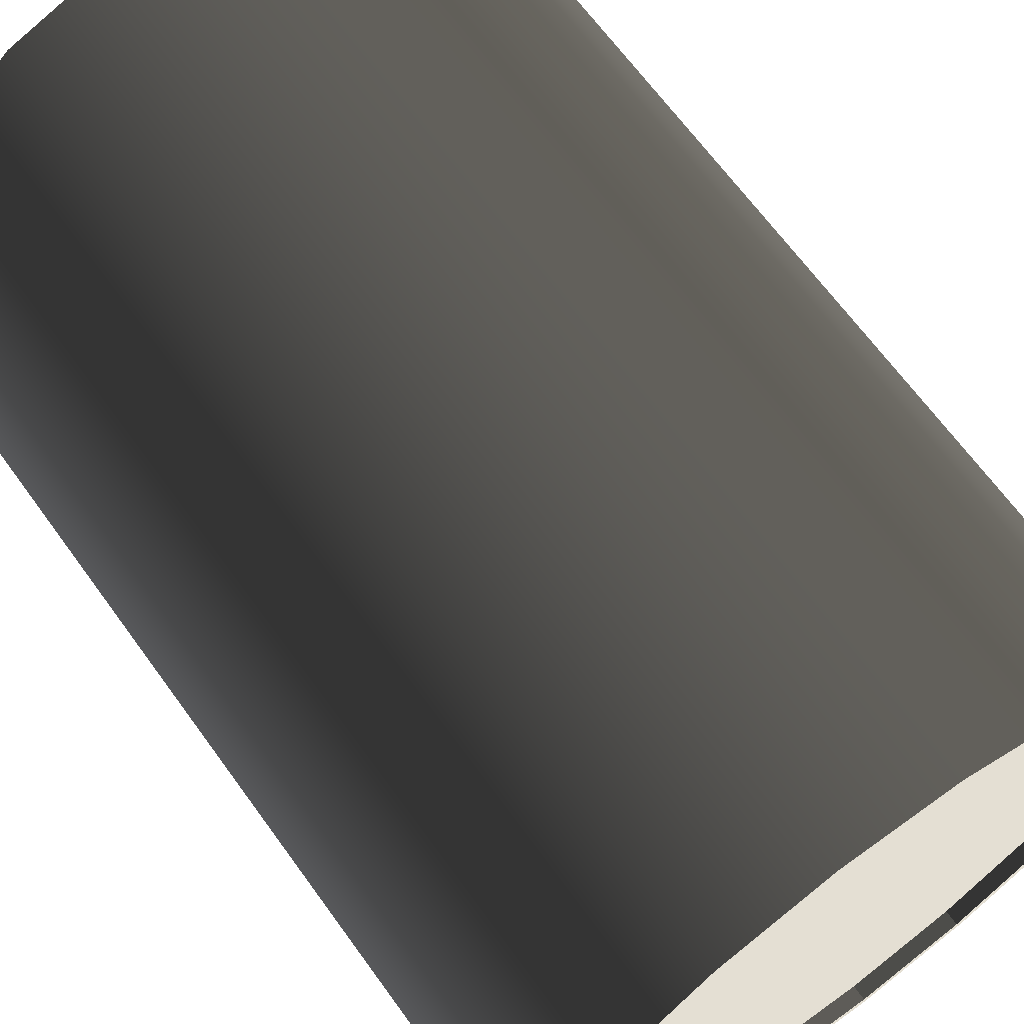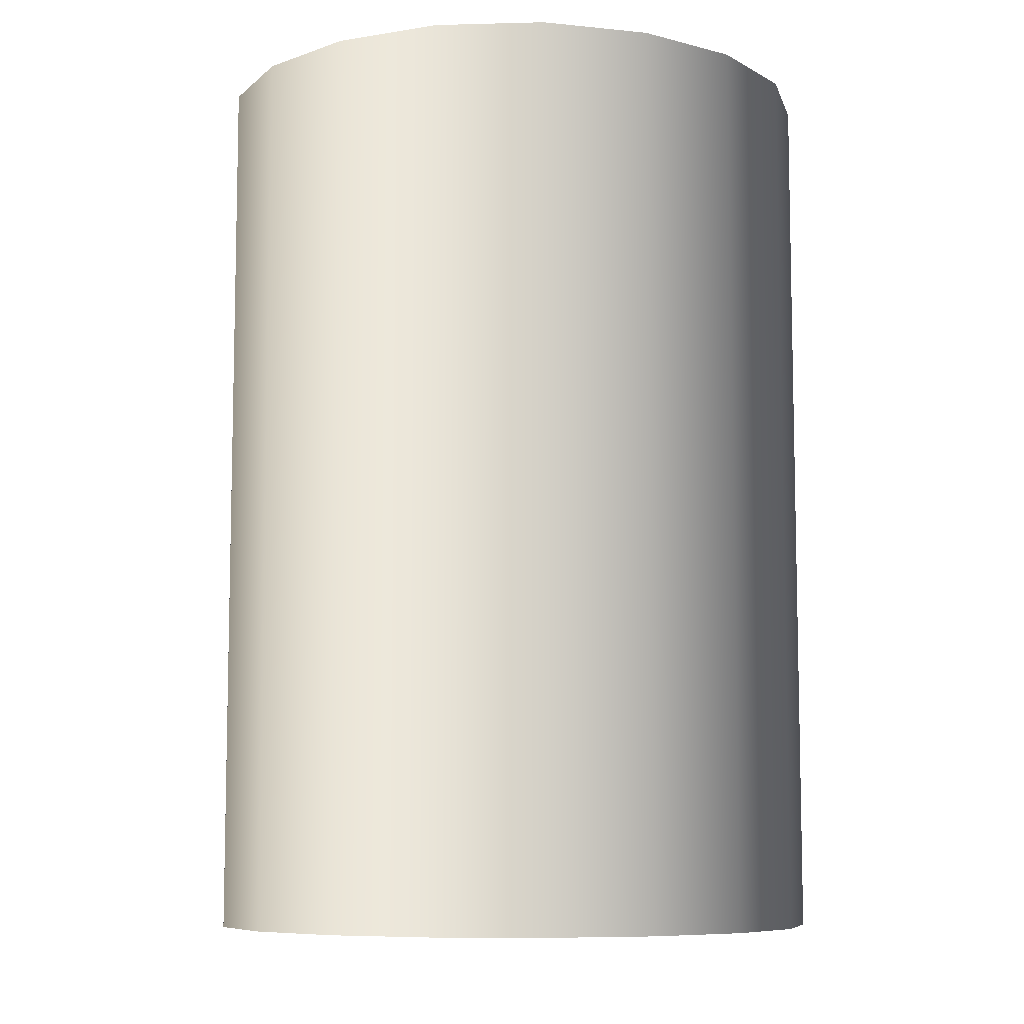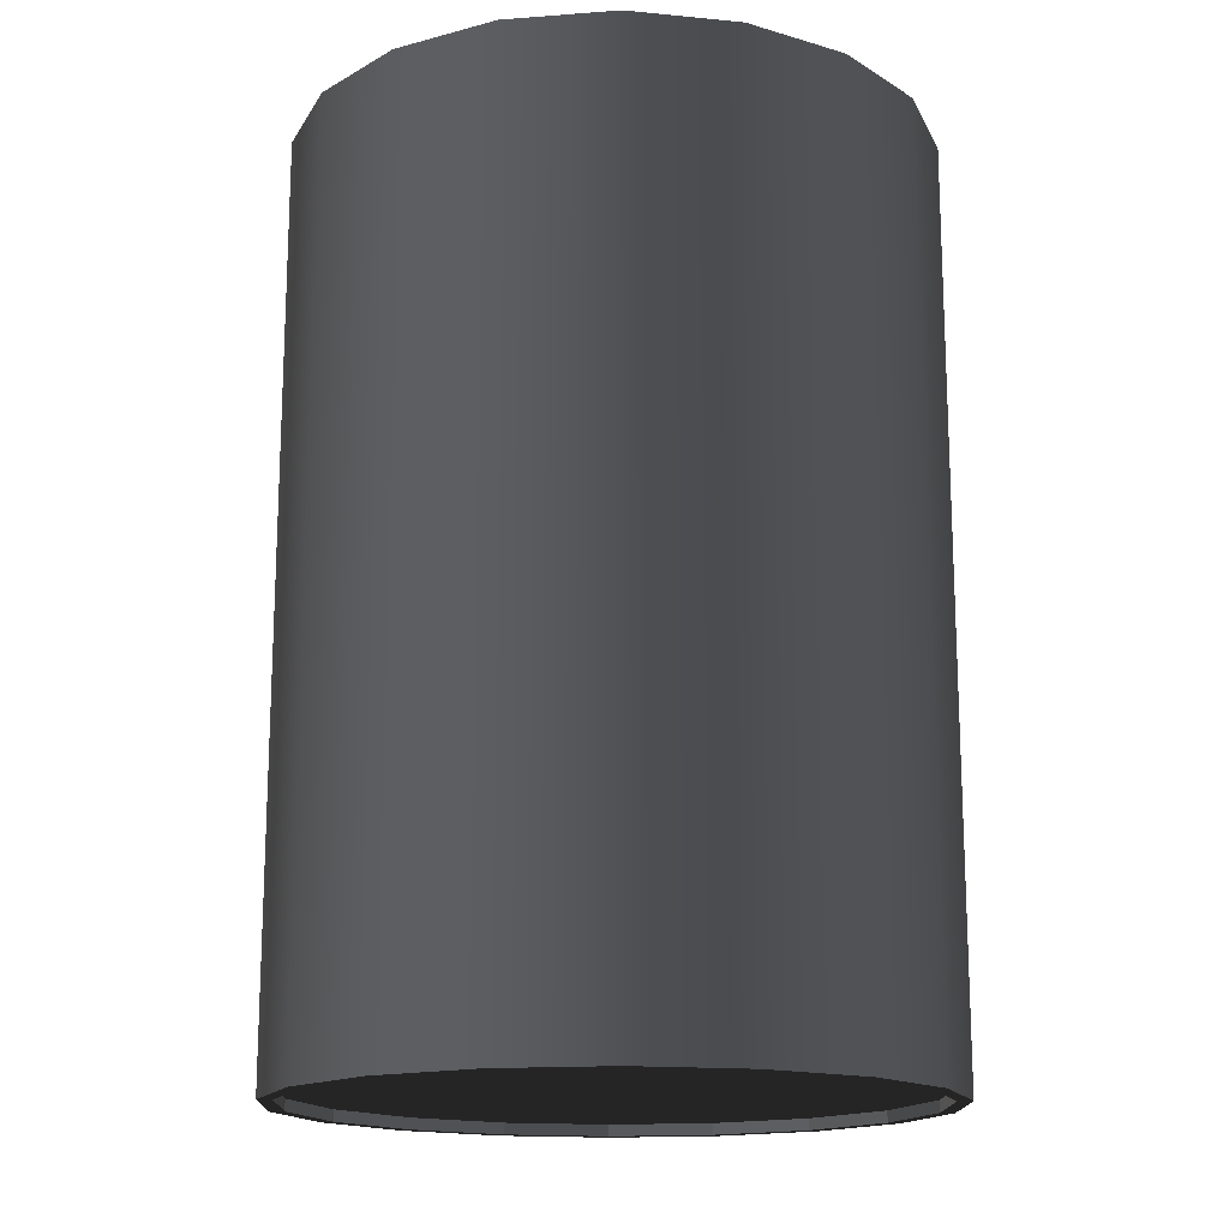
<metadata>
{"format":"obj","ext":"obj","renderer":"f3d","projection":"perspective","resolution":1024,"background":"white","views":[{"elev":66.6,"azim":-35.9,"up":"+Y"},{"elev":-8.2,"azim":84.2,"up":"+Z"},{"elev":-16.2,"azim":168.8,"up":"+Z"}]}
</metadata>
<code>
v 0.224 3.336e-06 4.683e-06
v 0.224 3.336e-06 0.1288
v 0.2105 0.07662 0.1288
v 0.2105 0.07662 4.683e-06
v 0.1716 0.144 0.1288
v 0.1716 0.144 4.683e-06
v 0.2105 0.07662 0.2576
v 0.224 3.336e-06 0.2576
v 0.1716 0.144 0.2576
v 0.2105 0.07662 0.3864
v 0.224 3.336e-06 0.3864
v 0.1716 0.144 0.3864
v 0.2105 0.07662 0.5152
v 0.224 3.336e-06 0.5152
v 0.1716 0.144 0.5152
v 0.2105 0.07662 0.644
v 0.224 3.336e-06 0.644
v 0.1716 0.144 0.644
v 0.1716 0.144 4.683e-06
v 0.1716 0.144 0.1288
v 0.112 0.194 0.1288
v 0.112 0.194 4.683e-06
v 0.03891 0.2206 0.1288
v 0.03891 0.2206 4.683e-06
v -0.03888 0.2206 0.1288
v -0.03888 0.2206 4.683e-06
v -0.112 0.194 0.1288
v -0.112 0.194 4.683e-06
v -0.1716 0.144 0.1288
v -0.1716 0.144 4.683e-06
v 0.112 0.194 0.2576
v 0.1716 0.144 0.2576
v 0.03891 0.2206 0.2576
v -0.03888 0.2206 0.2576
v -0.112 0.194 0.2576
v -0.1716 0.144 0.2576
v 0.112 0.194 0.3864
v 0.1716 0.144 0.3864
v 0.03891 0.2206 0.3864
v -0.03888 0.2206 0.3864
v -0.112 0.194 0.3864
v -0.1716 0.144 0.3864
v 0.112 0.194 0.5152
v 0.1716 0.144 0.5152
v 0.03891 0.2206 0.5152
v -0.03888 0.2206 0.5152
v -0.112 0.194 0.5152
v -0.1716 0.144 0.5152
v 0.112 0.194 0.644
v 0.1716 0.144 0.644
v 0.03891 0.2206 0.644
v -0.03888 0.2206 0.644
v -0.112 0.194 0.644
v -0.1716 0.144 0.644
v -0.1716 0.144 4.683e-06
v -0.1716 0.144 0.1288
v -0.2105 0.07662 0.1288
v -0.2105 0.07662 4.683e-06
v -0.224 3.376e-06 0.1288
v -0.224 3.376e-06 4.683e-06
v -0.2105 -0.07661 0.1288
v -0.2105 -0.07661 4.683e-06
v -0.2105 0.07662 0.2576
v -0.1716 0.144 0.2576
v -0.224 3.376e-06 0.2576
v -0.2105 -0.07661 0.2576
v -0.2105 0.07662 0.3864
v -0.1716 0.144 0.3864
v -0.224 3.376e-06 0.3864
v -0.2105 -0.07661 0.3864
v -0.2105 0.07662 0.5152
v -0.1716 0.144 0.5152
v -0.224 3.376e-06 0.5152
v -0.2105 -0.07661 0.5152
v -0.2105 0.07662 0.644
v -0.1716 0.144 0.644
v -0.224 3.376e-06 0.644
v -0.2105 -0.07661 0.644
v -0.2105 -0.07661 4.683e-06
v -0.2105 -0.07661 0.1288
v -0.1716 -0.144 0.1288
v -0.1716 -0.144 4.683e-06
v -0.112 -0.194 0.1288
v -0.112 -0.194 4.683e-06
v -0.1716 -0.144 0.2576
v -0.2105 -0.07661 0.2576
v -0.112 -0.194 0.2576
v -0.03888 -0.2206 0.2576
v -0.03888 -0.2206 0.1288
v 0.03891 -0.2206 0.2576
v 0.03891 -0.2206 0.1288
v 0.112 -0.194 0.2576
v 0.112 -0.194 0.1288
v -0.1716 -0.144 0.3864
v -0.2105 -0.07661 0.3864
v -0.112 -0.194 0.3864
v -0.03888 -0.2206 0.3864
v 0.03891 -0.2206 0.3864
v 0.112 -0.194 0.3864
v -0.1716 -0.144 0.5152
v -0.2105 -0.07661 0.5152
v -0.112 -0.194 0.5152
v -0.03888 -0.2206 0.5152
v 0.03891 -0.2206 0.5152
v 0.112 -0.194 0.5152
v -0.1716 -0.144 0.644
v -0.2105 -0.07661 0.644
v -0.112 -0.194 0.644
v -0.03888 -0.2206 0.644
v 0.03891 -0.2206 0.644
v 0.112 -0.194 0.644
v -0.112 -0.194 4.683e-06
v -0.112 -0.194 0.1288
v -0.03888 -0.2206 0.1288
v -0.03888 -0.2206 4.683e-06
v 0.03891 -0.2206 0.1288
v 0.03891 -0.2206 4.683e-06
v 0.112 -0.194 0.1288
v 0.112 -0.194 4.683e-06
v 0.1716 -0.144 0.1288
v 0.1716 -0.144 4.683e-06
v 0.1716 -0.144 0.2576
v 0.112 -0.194 0.2576
v 0.1716 -0.144 0.3864
v 0.112 -0.194 0.3864
v 0.2105 -0.07661 0.3864
v 0.2105 -0.07661 0.2576
v 0.1716 -0.144 0.5152
v 0.112 -0.194 0.5152
v 0.2105 -0.07661 0.5152
v 0.1716 -0.144 0.644
v 0.112 -0.194 0.644
v 0.03891 -0.2206 0.5152
v 0.2105 -0.07661 0.644
v 0.1716 -0.144 4.683e-06
v 0.1716 -0.144 0.1288
v 0.2105 -0.07661 0.1288
v 0.2105 -0.07661 4.683e-06
v 0.224 3.336e-06 0.1288
v 0.224 3.336e-06 4.683e-06
v 0.2105 -0.07661 0.2576
v 0.1716 -0.144 0.2576
v 0.224 3.336e-06 0.2576
v 0.224 3.336e-06 0.3864
v 0.2105 -0.07661 0.3864
v 0.224 3.336e-06 0.5152
v 0.2105 -0.07661 0.5152
v 0.224 3.336e-06 0.644
v 0.2105 -0.07661 0.644
v 0.2105 0.07662 4.683e-06
v 0.2009 0.07311 4.683e-06
v 0.2138 3.337e-06 4.683e-06
v 0.224 3.336e-06 4.683e-06
v 0.1716 0.144 4.683e-06
v 0.1637 0.1374 4.683e-06
v 0.112 0.194 4.683e-06
v 0.1069 0.1851 4.683e-06
v 0.03891 0.2206 4.683e-06
v 0.03713 0.2105 4.683e-06
v -0.03888 0.2206 4.683e-06
v -0.0371 0.2105 4.683e-06
v -0.112 0.194 4.683e-06
v -0.1069 0.1851 4.683e-06
v -0.1716 0.144 4.683e-06
v -0.1637 0.1374 4.683e-06
v -0.2105 0.07662 4.683e-06
v -0.2008 0.07311 4.683e-06
v -0.224 3.376e-06 4.683e-06
v -0.2137 3.375e-06 4.683e-06
v -0.2105 -0.07661 4.683e-06
v -0.2008 -0.0731 4.683e-06
v -0.1716 -0.144 4.683e-06
v -0.1637 -0.1374 4.683e-06
v -0.112 -0.194 4.683e-06
v -0.1069 -0.1851 4.683e-06
v -0.03888 -0.2206 4.683e-06
v -0.0371 -0.2105 4.683e-06
v 0.03891 -0.2206 4.683e-06
v 0.03713 -0.2105 4.683e-06
v 0.112 -0.194 4.683e-06
v 0.1069 -0.1851 4.683e-06
v 0.1716 -0.144 4.683e-06
v 0.1637 -0.1374 4.683e-06
v 0.2105 -0.07661 4.683e-06
v 0.2009 -0.0731 4.683e-06
v 0.224 3.336e-06 4.683e-06
v 0.2138 3.337e-06 4.683e-06
v 0.2009 -0.0731 0.008158
v 0.2138 3.337e-06 0.008158
v 0.2009 0.07311 0.008158
v 0.1637 0.1374 0.008158
v 0.1637 -0.1374 0.008158
v 0.1069 0.1851 0.008158
v 0.1069 -0.1851 0.008158
v 0.03713 0.2105 0.008158
v 0.03713 -0.2105 0.008158
v -0.0371 0.2105 0.008158
v -0.0371 -0.2105 0.008158
v -0.1069 0.1851 0.008158
v -0.1069 -0.1851 0.008158
v -0.1637 0.1374 0.008158
v -0.1637 -0.1374 0.008158
v -0.2008 0.07311 0.008158
v -0.2008 -0.0731 0.008158
v -0.2137 3.375e-06 0.008158
v 0.224 3.336e-06 0.644
v 0.2138 3.337e-06 0.644
v 0.2009 0.07311 0.644
v 0.2105 0.07662 0.644
v 0.1637 0.1374 0.644
v 0.1716 0.144 0.644
v 0.1069 0.1851 0.644
v 0.112 0.194 0.644
v 0.03713 0.2105 0.644
v 0.03891 0.2206 0.644
v -0.0371 0.2105 0.644
v -0.03888 0.2206 0.644
v -0.1069 0.1851 0.644
v -0.112 0.194 0.644
v -0.1637 0.1374 0.644
v -0.1716 0.144 0.644
v -0.2008 0.07311 0.644
v -0.2105 0.07662 0.644
v -0.2137 3.375e-06 0.644
v -0.224 3.376e-06 0.644
v -0.2008 -0.0731 0.644
v -0.2105 -0.07661 0.644
v -0.1637 -0.1374 0.644
v -0.1716 -0.144 0.644
v -0.1069 -0.1851 0.644
v -0.112 -0.194 0.644
v -0.0371 -0.2105 0.644
v -0.03888 -0.2206 0.644
v 0.03713 -0.2105 0.644
v 0.03891 -0.2206 0.644
v 0.1069 -0.1851 0.644
v 0.112 -0.194 0.644
v 0.1637 -0.1374 0.644
v 0.1716 -0.144 0.644
v 0.2009 -0.0731 0.644
v 0.2105 -0.07661 0.644
v 0.2138 3.337e-06 0.644
v 0.224 3.336e-06 0.644
v 0.2009 0.07311 0.6338
v 0.2138 3.337e-06 0.6338
v 0.2009 -0.0731 0.6338
v 0.1637 0.1374 0.6338
v 0.1637 -0.1374 0.6338
v 0.1069 0.1851 0.6338
v 0.1069 -0.1851 0.6338
v 0.03713 0.2105 0.6338
v 0.03713 -0.2105 0.6338
v -0.0371 0.2105 0.6338
v -0.0371 -0.2105 0.6338
v -0.1069 0.1851 0.6338
v -0.1069 -0.1851 0.6338
v -0.1637 0.1374 0.6338
v -0.1637 -0.1374 0.6338
v -0.2008 0.07311 0.6338
v -0.2008 -0.0731 0.6338
v -0.2137 3.375e-06 0.6338
v 0.2138 3.337e-06 0.644
v 0.2138 3.337e-06 0.6338
v 0.2009 0.07311 0.6338
v 0.2009 0.07311 0.644
v 0.2009 0.07311 0.644
v 0.2009 0.07311 0.6338
v 0.1637 0.1374 0.6338
v 0.1637 0.1374 0.644
v 0.1637 0.1374 0.644
v 0.1637 0.1374 0.6338
v 0.1069 0.1851 0.6338
v 0.1069 0.1851 0.644
v 0.1069 0.1851 0.644
v 0.1069 0.1851 0.6338
v 0.03713 0.2105 0.6338
v 0.03713 0.2105 0.644
v 0.03713 0.2105 0.644
v 0.03713 0.2105 0.6338
v -0.0371 0.2105 0.6338
v -0.0371 0.2105 0.644
v -0.0371 0.2105 0.644
v -0.0371 0.2105 0.6338
v -0.1069 0.1851 0.6338
v -0.1069 0.1851 0.644
v -0.1069 0.1851 0.644
v -0.1069 0.1851 0.6338
v -0.1637 0.1374 0.6338
v -0.1637 0.1374 0.644
v -0.1637 0.1374 0.644
v -0.1637 0.1374 0.6338
v -0.2008 0.07311 0.6338
v -0.2008 0.07311 0.644
v -0.2008 0.07311 0.644
v -0.2008 0.07311 0.6338
v -0.2137 3.375e-06 0.6338
v -0.2137 3.375e-06 0.644
v -0.2137 3.375e-06 0.644
v -0.2137 3.375e-06 0.6338
v -0.2008 -0.0731 0.6338
v -0.2008 -0.0731 0.644
v -0.2008 -0.0731 0.644
v -0.2008 -0.0731 0.6338
v -0.1637 -0.1374 0.6338
v -0.1637 -0.1374 0.644
v -0.1637 -0.1374 0.644
v -0.1637 -0.1374 0.6338
v -0.1069 -0.1851 0.6338
v -0.1069 -0.1851 0.644
v -0.1069 -0.1851 0.644
v -0.1069 -0.1851 0.6338
v -0.0371 -0.2105 0.6338
v -0.0371 -0.2105 0.644
v -0.0371 -0.2105 0.644
v -0.0371 -0.2105 0.6338
v 0.03713 -0.2105 0.6338
v 0.03713 -0.2105 0.644
v 0.03713 -0.2105 0.644
v 0.03713 -0.2105 0.6338
v 0.1069 -0.1851 0.6338
v 0.1069 -0.1851 0.644
v 0.1069 -0.1851 0.644
v 0.1069 -0.1851 0.6338
v 0.1637 -0.1374 0.6338
v 0.1637 -0.1374 0.644
v 0.1637 -0.1374 0.644
v 0.1637 -0.1374 0.6338
v 0.2009 -0.0731 0.6338
v 0.2009 -0.0731 0.644
v 0.2009 -0.0731 0.644
v 0.2009 -0.0731 0.6338
v 0.2138 3.337e-06 0.6338
v 0.2138 3.337e-06 0.644
v 0.2009 0.07311 4.683e-06
v 0.2009 0.07311 0.008158
v 0.2138 3.337e-06 0.008158
v 0.2138 3.337e-06 4.683e-06
v 0.2138 3.337e-06 4.683e-06
v 0.2138 3.337e-06 0.008158
v 0.2009 -0.0731 0.008158
v 0.2009 -0.0731 4.683e-06
v 0.2009 -0.0731 4.683e-06
v 0.2009 -0.0731 0.008158
v 0.1637 -0.1374 0.008158
v 0.1637 -0.1374 4.683e-06
v 0.1637 -0.1374 4.683e-06
v 0.1637 -0.1374 0.008158
v 0.1069 -0.1851 0.008158
v 0.1069 -0.1851 4.683e-06
v 0.1069 -0.1851 4.683e-06
v 0.1069 -0.1851 0.008158
v 0.03713 -0.2105 0.008158
v 0.03713 -0.2105 4.683e-06
v 0.03713 -0.2105 4.683e-06
v 0.03713 -0.2105 0.008158
v -0.0371 -0.2105 0.008158
v -0.0371 -0.2105 4.683e-06
v -0.0371 -0.2105 4.683e-06
v -0.0371 -0.2105 0.008158
v -0.1069 -0.1851 0.008158
v -0.1069 -0.1851 4.683e-06
v -0.1069 -0.1851 4.683e-06
v -0.1069 -0.1851 0.008158
v -0.1637 -0.1374 0.008158
v -0.1637 -0.1374 4.683e-06
v -0.1637 -0.1374 4.683e-06
v -0.1637 -0.1374 0.008158
v -0.2008 -0.0731 0.008158
v -0.2008 -0.0731 4.683e-06
v -0.2008 -0.0731 4.683e-06
v -0.2008 -0.0731 0.008158
v -0.2137 3.375e-06 0.008158
v -0.2137 3.375e-06 4.683e-06
v -0.2137 3.375e-06 4.683e-06
v -0.2137 3.375e-06 0.008158
v -0.2008 0.07311 0.008158
v -0.2008 0.07311 4.683e-06
v -0.2008 0.07311 4.683e-06
v -0.2008 0.07311 0.008158
v -0.1637 0.1374 0.008158
v -0.1637 0.1374 4.683e-06
v -0.1637 0.1374 4.683e-06
v -0.1637 0.1374 0.008158
v -0.1069 0.1851 0.008158
v -0.1069 0.1851 4.683e-06
v -0.1069 0.1851 4.683e-06
v -0.1069 0.1851 0.008158
v -0.0371 0.2105 0.008158
v -0.0371 0.2105 4.683e-06
v -0.0371 0.2105 4.683e-06
v -0.0371 0.2105 0.008158
v 0.03713 0.2105 0.008158
v 0.03713 0.2105 4.683e-06
v 0.03713 0.2105 4.683e-06
v 0.03713 0.2105 0.008158
v 0.1069 0.1851 0.008158
v 0.1069 0.1851 4.683e-06
v 0.1069 0.1851 4.683e-06
v 0.1069 0.1851 0.008158
v 0.1637 0.1374 0.008158
v 0.1637 0.1374 4.683e-06
v 0.1637 0.1374 4.683e-06
v 0.1637 0.1374 0.008158
v 0.2009 0.07311 0.008158
v 0.2009 0.07311 4.683e-06
g barrel3_9594_480
f 1 3 2
f 1 4 3
f 4 5 3
f 4 6 5
f 2 3 7
f 2 7 8
f 3 9 7
f 3 5 9
f 8 7 10
f 8 10 11
f 7 12 10
f 7 9 12
f 11 10 13
f 11 13 14
f 10 15 13
f 10 12 15
f 14 13 16
f 14 16 17
f 13 18 16
f 13 15 18
f 19 21 20
f 19 22 21
f 22 23 21
f 22 24 23
f 24 25 23
f 24 26 25
f 26 27 25
f 26 28 27
f 28 29 27
f 28 30 29
f 20 21 31
f 20 31 32
f 21 33 31
f 21 23 33
f 23 34 33
f 23 25 34
f 25 35 34
f 25 27 35
f 27 36 35
f 27 29 36
f 32 31 37
f 32 37 38
f 31 39 37
f 31 33 39
f 33 40 39
f 33 34 40
f 34 41 40
f 34 35 41
f 35 42 41
f 35 36 42
f 38 37 43
f 38 43 44
f 37 45 43
f 37 39 45
f 39 46 45
f 39 40 46
f 40 47 46
f 40 41 47
f 41 48 47
f 41 42 48
f 44 43 49
f 44 49 50
f 43 51 49
f 43 45 51
f 45 52 51
f 45 46 52
f 46 53 52
f 46 47 53
f 47 54 53
f 47 48 54
f 55 57 56
f 55 58 57
f 58 59 57
f 58 60 59
f 60 61 59
f 60 62 61
f 56 57 63
f 56 63 64
f 57 65 63
f 57 59 65
f 59 66 65
f 59 61 66
f 64 63 67
f 64 67 68
f 63 69 67
f 63 65 69
f 65 70 69
f 65 66 70
f 68 67 71
f 68 71 72
f 67 73 71
f 67 69 73
f 69 74 73
f 69 70 74
f 72 71 75
f 72 75 76
f 71 77 75
f 71 73 77
f 73 78 77
f 73 74 78
f 79 81 80
f 79 82 81
f 82 83 81
f 82 84 83
f 80 81 85
f 80 85 86
f 81 87 85
f 81 83 87
f 83 88 87
f 83 89 88
f 89 90 88
f 89 91 90
f 91 92 90
f 91 93 92
f 86 85 94
f 86 94 95
f 85 96 94
f 85 87 96
f 87 97 96
f 87 88 97
f 88 98 97
f 88 90 98
f 90 99 98
f 90 92 99
f 95 94 100
f 95 100 101
f 94 102 100
f 94 96 102
f 96 103 102
f 96 97 103
f 97 104 103
f 97 98 104
f 98 105 104
f 98 99 105
f 101 100 106
f 101 106 107
f 100 108 106
f 100 102 108
f 102 109 108
f 102 103 109
f 103 110 109
f 103 104 110
f 104 111 110
f 112 114 113
f 112 115 114
f 115 116 114
f 115 117 116
f 117 118 116
f 117 119 118
f 119 120 118
f 119 121 120
f 118 120 122
f 118 122 123
f 123 122 124
f 123 124 125
f 122 126 124
f 122 127 126
f 125 124 128
f 125 128 129
f 124 130 128
f 124 126 130
f 129 128 131
f 129 131 132
f 133 129 132
f 128 134 131
f 128 130 134
f 135 137 136
f 135 138 137
f 138 139 137
f 138 140 139
f 136 137 141
f 136 141 142
f 137 143 141
f 137 139 143
f 141 143 144
f 141 144 145
f 145 144 146
f 145 146 147
f 147 146 148
f 147 148 149
f 150 152 151
f 150 153 152
f 154 150 151
f 154 151 155
f 156 154 155
f 156 155 157
f 158 156 157
f 158 157 159
f 160 158 159
f 160 159 161
f 162 160 161
f 162 161 163
f 164 162 163
f 164 163 165
f 166 164 165
f 166 165 167
f 168 166 167
f 168 167 169
f 170 168 169
f 170 169 171
f 172 170 171
f 172 171 173
f 174 172 173
f 174 173 175
f 176 174 175
f 176 175 177
f 178 176 177
f 178 177 179
f 180 178 179
f 180 179 181
f 182 180 181
f 182 181 183
f 184 182 183
f 184 183 185
f 186 184 185
f 186 185 187
f 188 190 189
f 190 188 191
f 191 188 192
f 191 192 193
f 193 192 194
f 193 194 195
f 195 194 196
f 195 196 197
f 197 196 198
f 197 198 199
f 199 198 200
f 199 200 201
f 201 200 202
f 201 202 203
f 203 202 204
f 203 204 205
f 206 208 207
f 206 209 208
f 209 210 208
f 209 211 210
f 211 212 210
f 211 213 212
f 213 214 212
f 213 215 214
f 215 216 214
f 215 217 216
f 217 218 216
f 217 219 218
f 219 220 218
f 219 221 220
f 221 222 220
f 221 223 222
f 223 224 222
f 223 225 224
f 225 226 224
f 225 227 226
f 227 228 226
f 227 229 228
f 229 230 228
f 229 231 230
f 231 232 230
f 231 233 232
f 233 234 232
f 233 235 234
f 235 236 234
f 235 237 236
f 237 238 236
f 237 239 238
f 239 240 238
f 239 241 240
f 241 242 240
f 241 243 242
f 244 246 245
f 246 244 247
f 246 247 248
f 248 247 249
f 248 249 250
f 250 249 251
f 250 251 252
f 252 251 253
f 252 253 254
f 254 253 255
f 254 255 256
f 256 255 257
f 256 257 258
f 258 257 259
f 258 259 260
f 260 259 261
f 262 264 263
f 262 265 264
f 266 268 267
f 266 269 268
f 270 272 271
f 270 273 272
f 274 276 275
f 274 277 276
f 278 280 279
f 278 281 280
f 282 284 283
f 282 285 284
f 286 288 287
f 286 289 288
f 290 292 291
f 290 293 292
f 294 296 295
f 294 297 296
f 298 300 299
f 298 301 300
f 302 304 303
f 302 305 304
f 306 308 307
f 306 309 308
f 310 312 311
f 310 313 312
f 314 316 315
f 314 317 316
f 318 320 319
f 318 321 320
f 322 324 323
f 322 325 324
f 326 328 327
f 326 329 328
f 330 332 331
f 330 333 332
f 334 336 335
f 334 337 336
f 338 340 339
f 338 341 340
f 342 344 343
f 342 345 344
f 346 348 347
f 346 349 348
f 350 352 351
f 350 353 352
f 354 356 355
f 354 357 356
f 358 360 359
f 358 361 360
f 362 364 363
f 362 365 364
f 366 368 367
f 366 369 368
f 370 372 371
f 370 373 372
f 374 376 375
f 374 377 376
f 378 380 379
f 378 381 380
f 382 384 383
f 382 385 384
f 386 388 387
f 386 389 388
f 390 392 391
f 390 393 392
f 394 396 395
f 394 397 396
f 398 400 399
f 398 401 400
f 402 404 403
f 402 405 404

</code>
